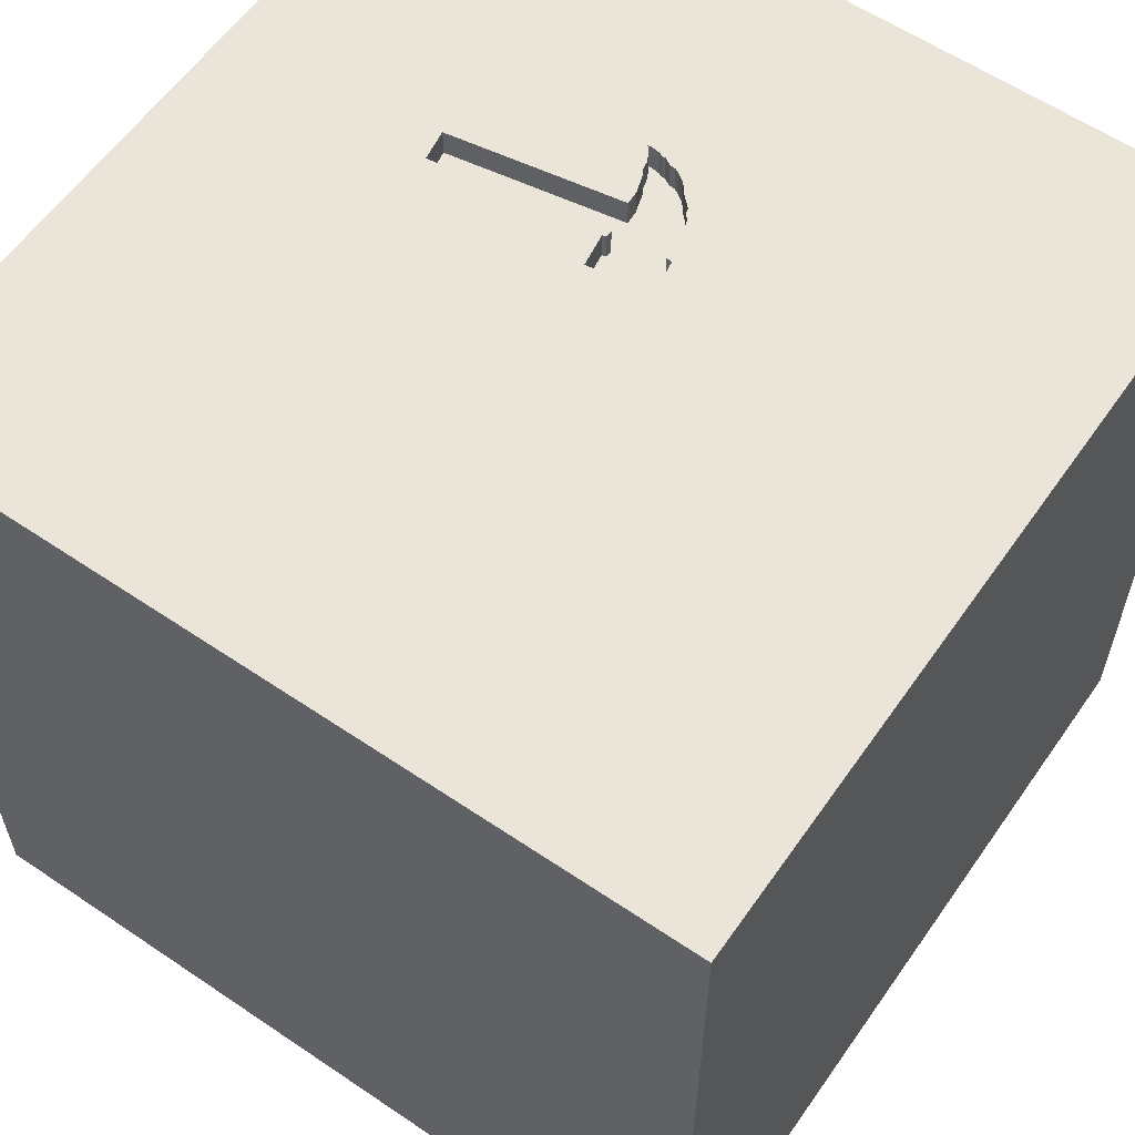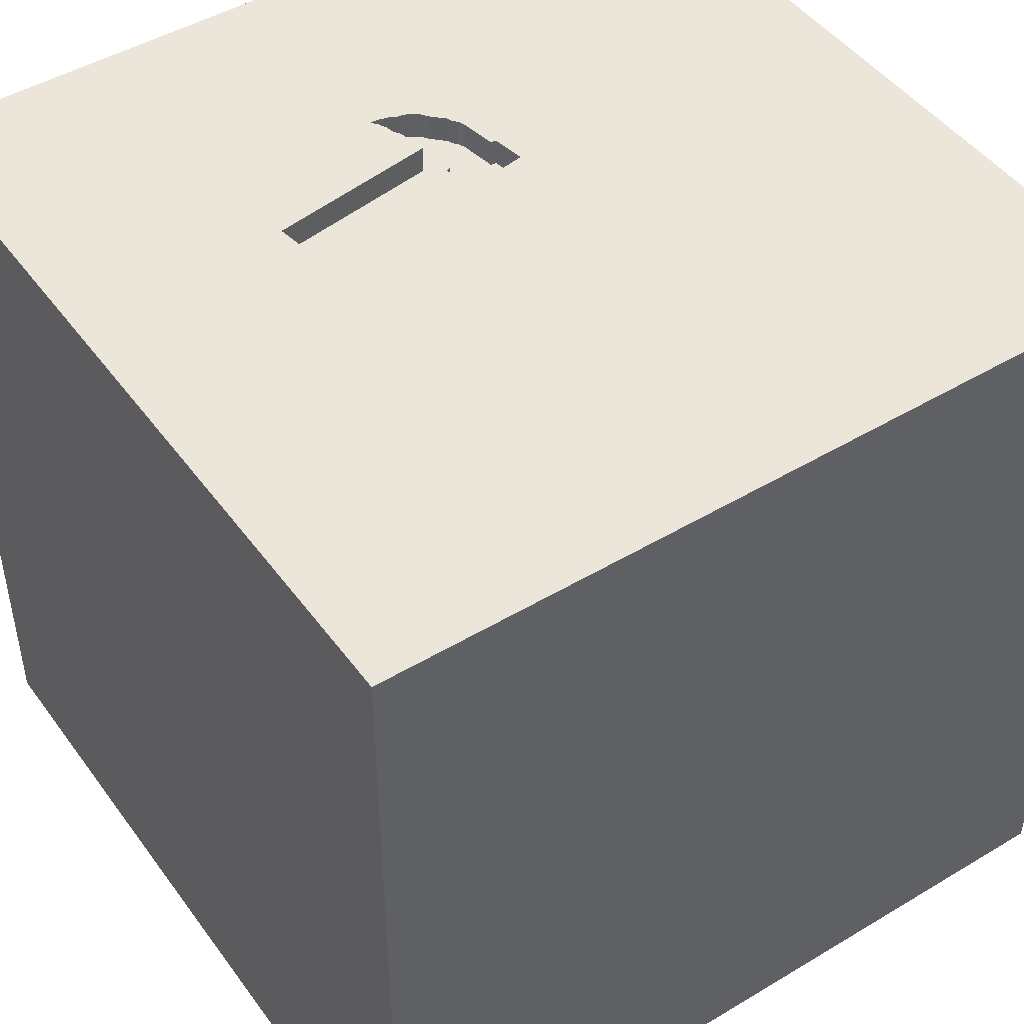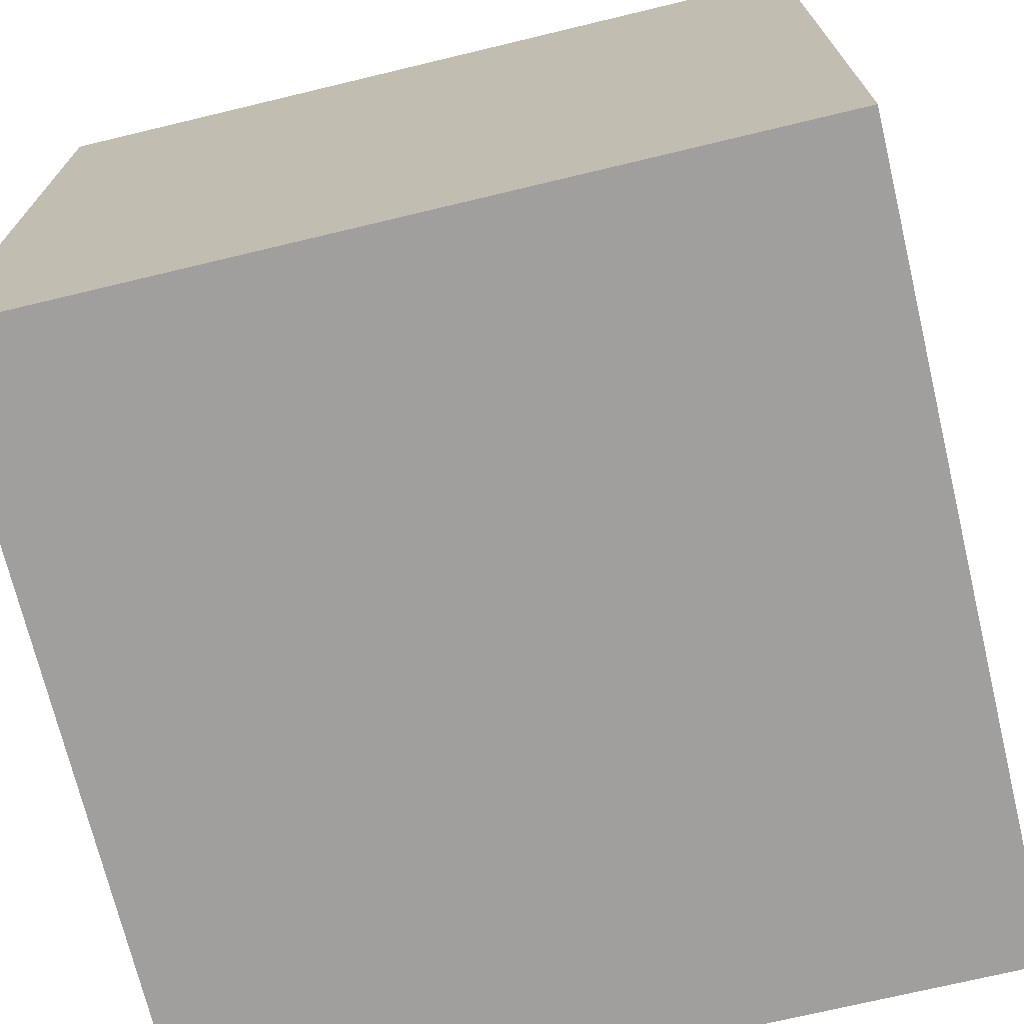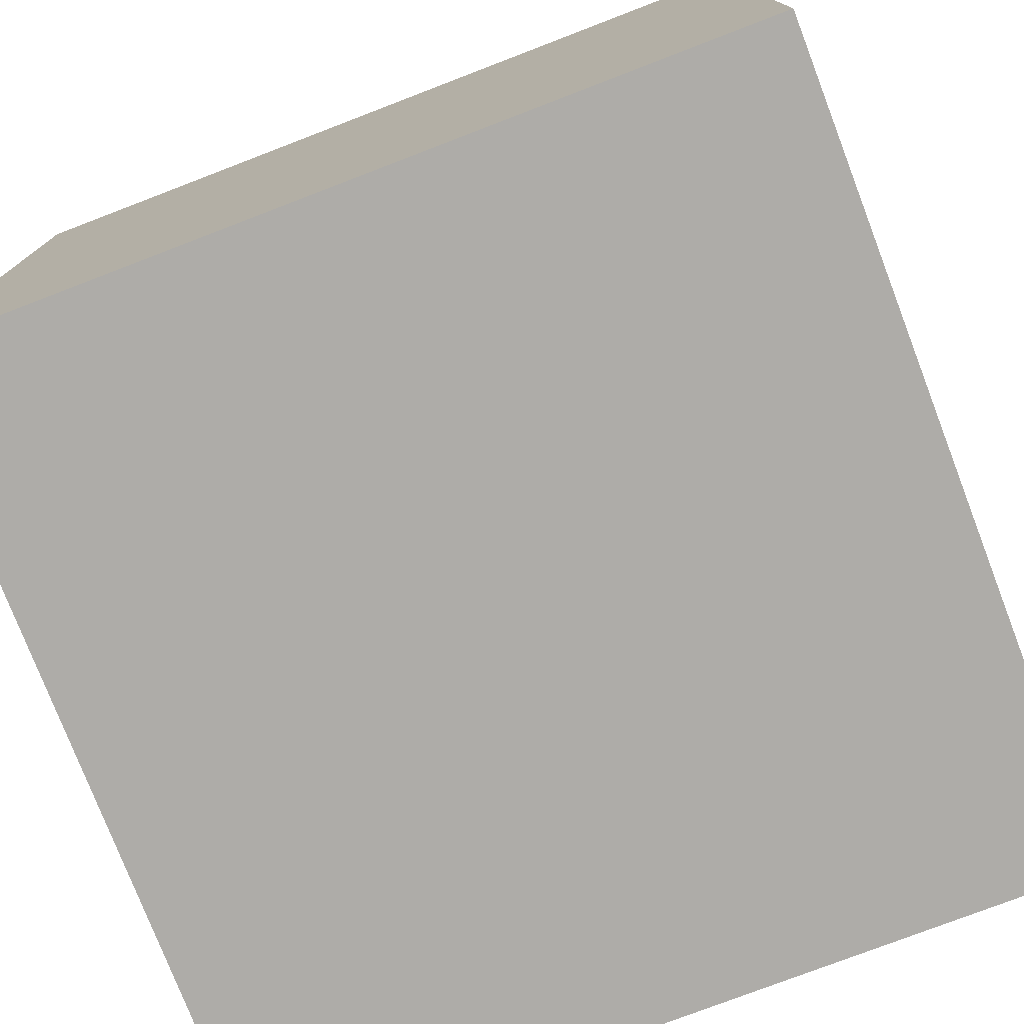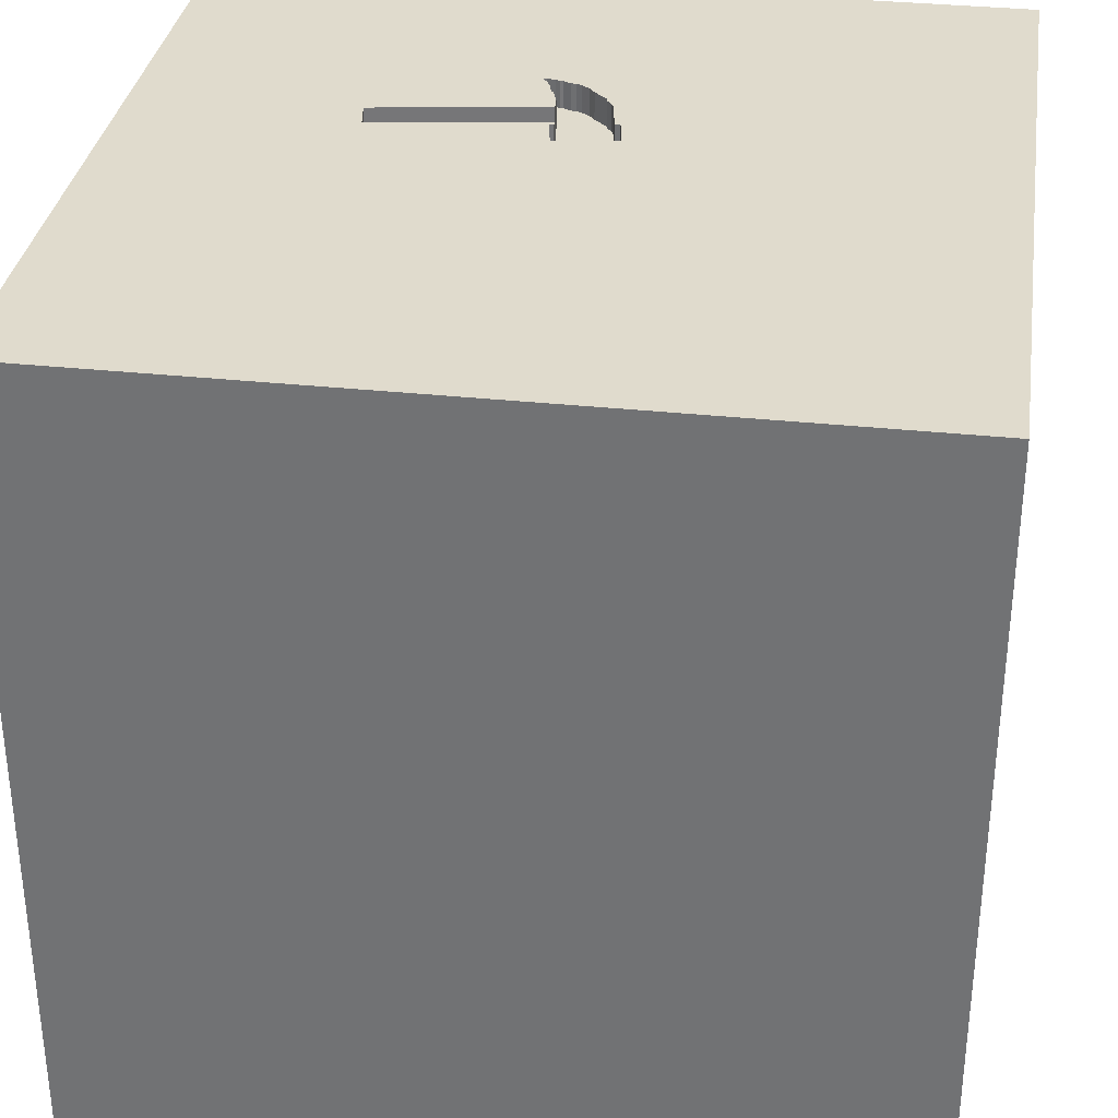
<metadata>
{"format":"obj","ext":"obj","renderer":"f3d","projection":"perspective","resolution":1024,"background":"white","views":[{"elev":59.4,"azim":34.8,"up":"+Y"},{"elev":46.9,"azim":-34.2,"up":"+Y"},{"elev":-71.4,"azim":103.5,"up":"+Y"},{"elev":-76.8,"azim":-159.0,"up":"+Y"},{"elev":33.2,"azim":8.4,"up":"+Y"}]}
</metadata>
<code>
o hammer_22
v 0.03644 1.5 -0.5684
v 0.03644 1.4 -0.5684
v -0.138 1.5 -0.6558
v -0.138 1.4 -0.6558
v -0.05482 1.5 -0.1678
v -0.05482 1.4 -0.1678
v -1.042 -1.042 -1.5
v -0.9115 -0.651 1.5
v -0.9635 0.3906 -1.5
v -0.651 1.12 -1.5
v -1.094 -1.5 -0.1042
v -0.6771 -1.5 -0.5208
v -0.8333 -1.5 -1.5
v -1.172 -1.5 -1.237
v -0.8333 -1.5 1.5
v -0.6641 1.276 1.5
v -0.625 1.5 0.2344
v -1.081 1.5 0.5339
v -0.8333 1.5 -1.5
v -0.8333 1.5 1.5
v -0.5599 -1.25 1.5
v -1.042 -0.4167 -1.5
v 0.135 1.5 -0.3285
v 0.1139 1.5 -0.4605
v 0.1139 1.4 -0.4605
v -0.08109 1.5 -0.6449
v -0.08109 1.4 -0.6449
v 0.0865 1.5 -0.5063
v 0.0865 1.4 -0.5063
v 0.2344 0.5273 -1.5
v 0.4427 0.1562 1.5
v 0.1693 -0.2279 -1.5
v 0.2083 1.198 -1.5
v 0.1693 1.152 1.5
v 0.1562 -0.625 1.5
v 0.4427 -1.5 0.1562
v -0.01302 -1.5 1.276
v 0.1562 -1.5 -0.4427
v 0.4687 -1.5 0.625
v 0.4167 -1.5 -1.5
v 0.4167 -1.5 1.5
v 0.2083 0.5469 1.5
v 0.2083 1.5 -1.12
v 0.1749 1.5 -0.2046
v 0.4948 1.5 1.237
v 0.5208 1.5 0.5469
v 0.4687 1.5 -1.5
v 0.651 1.5 -0.4427
v 0.4687 1.5 1.5
v 0.1554 1.5 -0.3268
v 0.1562 -1.276 -1.5
v 0.5208 -0.4818 1.5
v -0.1041 1.5 -0.5535
v -0.03318 1.5 -0.6275
v -0.03318 1.4 -0.6275
v -0.05972 1.5 -0.2923
v -0.05972 1.4 -0.2923
v 0.135 1.4 -0.3285
v -0.1341 1.5 -0.6314
v -0.1341 1.4 -0.6314
v -0.2995 -1.042 -1.5
v 0.2214 -1.172 1.5
v -0.1823 -0.1562 1.5
v -0.1562 -1.5 0.4427
v -0.1562 -1.5 -1.5
v -0.1562 -1.5 -1.224
v -0.1562 -1.5 1.5
v -0.07754 1.5 -0.4349
v -0.2083 1.5 -0.7812
v 0 1.5 0.6771
v -0.1562 1.5 -1.5
v -0.09857 1.5 -0.3115
v -0.1012 1.5 -0.5514
v -0.1562 1.5 1.5
v -0.08048 1.5 -0.4845
v -0.08048 1.4 -0.4845
v -0.09087 1.5 -0.6433
v -0.09087 1.4 -0.6433
v -0.1071 1.5 -0.6507
v 1.081 -1.172 -1.5
v 0.9701 0.1823 -1.5
v 1.12 0.4427 1.5
v 1.198 -0 1.5
v 0.9375 1.159 -1.5
v 1.25 1.198 1.5
v 1.042 -0.4427 -1.5
v 1.055 -1.5 0.3125
v 1.094 -1.5 -0.1823
v 1.185 -1.5 1.016
v 1.198 -1.5 -0.625
v 0.9896 -1.5 -1.5
v 1.029 -1.5 -1.276
v 0.9896 -1.5 1.5
v 1.094 1.5 -1.081
v 1.198 1.5 0.2083
v 1.107 1.5 1.081
v 1.042 1.5 -1.5
v 1.302 1.5 -0.4948
v 1.042 1.5 1.5
v 1.016 -1.185 1.5
v 0.1749 1.4 -0.2046
v -0.05352 1.5 -0.6292
v -0.1527 1.5 -0.6535
v -0.1149 1.5 -0.5743
v -0.07439 1.5 -0.29
v -0.4687 0.4167 1.5
v -0.625 -0.1562 1.5
v -0.5469 -1.5 0.2083
v -0.599 -1.5 1.081
v -0.5729 -1.5 -1.068
v -0.5208 1.5 -0.7292
v -0.6852 1.5 -0.2222
v -0.3385 1.5 1.139
v -0.7032 1.5 -0.3346
v -0.4427 1.5 -1.25
v -0.4167 0.8594 1.5
v -1.5 -1.016 -0.8724
v -1.5 -0.9896 -1.5
v -1.5 -0.9115 -1.302
v -1.5 -0.8333 1.5
v -1.5 -1.068 0.8203
v -1.5 0.4167 0.1562
v -1.5 0.4427 1.211
v -1.5 0.2083 -0.4557
v -1.5 0.612 0.625
v -1.5 0.1562 -1.5
v -1.5 0.6315 -1.068
v -1.5 0.4167 1.5
v -1.5 0.02604 -1.094
v -1.5 -0 0.4687
v -1.5 -0.05208 -0
v -1.5 0.02604 1.094
v -1.5 -0.1562 1.5
v -1.5 1.25 0.2083
v -1.5 1.211 1.042
v -1.5 1.25 -1.055
v -1.5 1.25 -0.4167
v -1.5 0.9896 1.5
v -1.5 -0.4427 0.5208
v -1.5 -0.5469 -0.2083
v -1.5 -1.5 -0.9896
v -1.5 -1.5 0.2083
v -1.5 -1.5 0.9896
v -1.5 -1.5 1.5
v -1.5 -1.5 -1.5
v -1.5 -1.5 -0.4167
v -1.5 0.8333 -1.5
v -1.5 1.5 -1.5
v -1.5 1.5 -0.8333
v -1.5 1.5 0.4688
v -1.5 1.5 -0.1562
v -1.5 1.5 1.042
v -1.5 1.5 1.5
v -1.5 -1.12 0.2604
v -1.5 -1.198 -0.3906
v -1.5 -0.4167 -1.042
v -1.5 -0.5729 1.276
v -1.5 -0.4167 -1.5
v -1.5 0.8333 -0.2083
v -0.05875 1.5 -0.3175
v -0.05875 1.4 -0.3175
v -0.01128 1.5 -0.6159
v -0.01128 1.4 -0.6159
v -0.3373 1.5 -0.2752
v -0.1071 1.4 -0.6507
v 0.6771 -0.8333 -1.5
v 0.4948 -1.5 -1.055
v 0.651 -1.5 1.198
v 0.625 -1.5 -0.4427
v 0.625 1.5 0
v -0.1069 1.5 -0.5555
v -0.1069 1.4 -0.5555
v -0.5593 1.5 -0.2414
v -0.05352 1.4 -0.6292
v -0.1527 1.4 -0.6535
v 1.354 -0.8333 1.5
v 1.5 -1.5 -1.5
v 1.5 1.5 -1.5
v 1.5 -0.7031 -0.1432
v 1.5 -1.042 1.133
v 1.5 -0.9896 -1.5
v 1.5 -1.068 -1.185
v 1.5 -0.8333 1.5
v 1.5 0.3646 -0.5924
v 1.5 0.5078 0.2214
v 1.5 0.2344 1.224
v 1.5 0.1562 -1.5
v 1.5 0.4167 -1.224
v 1.5 0.4167 1.5
v 1.5 0 -0.1562
v 1.5 -0.1823 -1.185
v 1.5 -0.1562 1.5
v 1.5 1.185 0.1823
v 1.5 1.224 -0.599
v 1.5 1.5 1.5
v 1.5 1.016 -1.185
v 1.5 0.9896 1.5
v 1.5 -0.402 0.5273
v 1.5 -1.5 -0.9896
v 1.5 -1.5 0.1562
v 1.5 -1.5 0.8333
v 1.5 -1.5 1.5
v 1.5 -1.5 -0.4167
v 1.5 0.8333 -1.5
v 1.5 1.5 -0.8333
v 1.5 1.5 0.4167
v 1.5 1.5 -0.1562
v 1.5 1.5 0.9896
v 1.5 -1.198 0.4687
v 1.5 -1.25 -0.1562
v 1.5 -1.198 -0.6771
v 1.5 -0.4167 -0.7292
v 1.5 -0.4167 1.354
v 1.5 -0.4167 -1.5
v 1.5 1.126 0.9245
v -1.198 0.1823 1.5
v -1.224 1.198 1.5
v -1.354 -0.4167 1.5
v -1.198 -1.5 0.3646
v -1.198 -1.5 1.25
v -1.25 -1.5 -0.625
v -1.198 -1.5 0.8073
v -1.354 0.8333 -1.5
v -1.198 0.625 1.5
v -1.113 1.5 -1.068
v -1.198 1.5 -0.2214
v -1.276 1.5 1.029
v -1.25 -1.198 1.5
v -0.4208 1.5 -0.3799
v -0.07439 1.4 -0.29
v -0.4167 0.2083 -1.5
v -0.4167 -0.625 1.5
v -0.4167 -0.4167 -1.5
v 0.08415 1.5 -0.5209
v 0.08415 1.4 -0.5209
v 0.8333 1.042 1.5
v 0.9896 -0.4036 1.5
v 0.1051 1.5 -0.4842
v 0.1051 1.4 -0.4842
v -0.07754 1.4 -0.4349
v -0.6852 1.4 -0.2222
v -0.02223 1.5 -0.6217
v 0.1554 1.4 -0.3268
v -0.1188 1.5 -0.5987
v -0.1188 1.4 -0.5987
v 0.0603 1.5 -0.5447
v -0.1012 1.4 -0.5514
v 0.01707 1.5 -0.5954
v -0.1149 1.4 -0.5743
v 0.01707 1.4 -0.5954
v -0.1264 1.5 -0.615
v -0.7032 1.4 -0.3346
f 15 228 144
f 228 120 144
f 143 220 144
f 220 15 144
f 120 157 144
f 144 121 143
f 15 21 228
f 143 222 220
f 157 121 144
f 228 218 120
f 121 142 143
f 220 109 15
f 142 222 143
f 21 8 228
f 228 8 218
f 133 157 120
f 67 21 15
f 218 133 120
f 121 154 142
f 222 109 220
f 109 67 15
f 142 219 222
f 109 37 67
f 133 132 157
f 67 62 21
f 142 11 219
f 157 139 121
f 121 139 154
f 154 155 142
f 219 109 222
f 21 232 8
f 8 216 218
f 218 216 133
f 128 132 133
f 155 146 142
f 219 108 109
f 41 62 67
f 216 128 133
f 128 123 132
f 146 11 142
f 37 41 67
f 132 139 157
f 62 232 21
f 232 107 8
f 107 216 8
f 132 130 139
f 139 140 154
f 11 108 219
f 108 64 109
f 64 37 109
f 62 35 232
f 216 224 128
f 138 123 128
f 155 141 146
f 146 221 11
f 37 168 41
f 93 62 41
f 224 138 128
f 155 117 141
f 141 221 146
f 168 93 41
f 93 100 62
f 232 63 107
f 140 155 154
f 35 63 232
f 138 135 123
f 132 125 130
f 139 131 140
f 107 106 216
f 224 217 138
f 123 125 132
f 130 131 139
f 141 14 221
f 221 12 11
f 11 12 108
f 64 39 37
f 100 52 62
f 52 35 62
f 106 224 216
f 117 145 141
f 39 168 37
f 153 135 138
f 135 125 123
f 140 117 155
f 168 89 93
f 202 100 93
f 63 106 107
f 217 153 138
f 125 122 130
f 145 14 141
f 14 12 221
f 89 202 93
f 35 52 63
f 106 116 224
f 122 131 130
f 14 110 12
f 108 38 64
f 64 36 39
f 52 31 63
f 116 217 224
f 131 124 140
f 140 156 117
f 117 119 145
f 12 38 108
f 39 89 168
f 100 237 52
f 63 42 106
f 31 42 63
f 153 152 135
f 119 118 145
f 38 36 64
f 202 183 100
f 116 16 217
f 217 20 153
f 227 152 153
f 122 124 131
f 124 156 140
f 156 119 117
f 7 145 118
f 145 13 14
f 36 87 39
f 39 87 89
f 89 201 202
f 180 183 202
f 183 176 100
f 176 237 100
f 237 31 52
f 42 116 106
f 16 20 217
f 227 153 20
f 135 134 125
f 125 159 122
f 7 13 145
f 110 38 12
f 180 202 201
f 152 150 135
f 124 129 156
f 13 110 14
f 237 83 31
f 113 227 20
f 227 150 152
f 150 134 135
f 134 159 125
f 159 124 122
f 156 118 119
f 110 66 38
f 38 169 36
f 209 180 201
f 183 237 176
f 18 227 113
f 18 150 227
f 156 158 118
f 22 7 118
f 87 201 89
f 213 183 180
f 42 34 116
f 116 34 16
f 22 118 158
f 233 7 22
f 61 13 7
f 36 88 87
f 198 180 209
f 198 213 180
f 17 18 113
f 233 61 7
f 13 66 110
f 169 88 36
f 183 192 237
f 83 82 31
f 31 82 42
f 16 74 20
f 159 127 124
f 127 129 124
f 129 158 156
f 13 65 66
f 66 167 38
f 38 167 169
f 87 200 201
f 213 192 183
f 192 83 237
f 34 74 16
f 113 20 74
f 226 18 17
f 226 150 18
f 150 151 134
f 134 137 159
f 129 126 158
f 9 22 158
f 231 233 22
f 61 65 13
f 88 200 87
f 209 201 200
f 186 192 213
f 82 236 42
f 70 17 113
f 226 151 150
f 9 158 126
f 231 22 9
f 32 233 231
f 32 61 233
f 51 65 61
f 169 90 88
f 210 209 200
f 179 198 209
f 198 186 213
f 236 34 42
f 44 17 70
f 5 17 44
f 112 226 17
f 159 136 127
f 179 209 210
f 190 198 179
f 151 137 134
f 137 136 159
f 127 126 129
f 192 82 83
f 72 17 5
f 173 112 17
f 114 226 112
f 30 32 231
f 65 167 66
f 167 90 169
f 185 198 190
f 192 189 82
f 34 49 74
f 45 113 74
f 45 70 113
f 56 160 72
f 105 56 72
f 72 5 105
f 164 17 72
f 173 17 164
f 65 40 167
f 167 92 90
f 88 203 200
f 184 185 190
f 185 186 198
f 186 189 192
f 45 74 49
f 46 70 45
f 44 70 46
f 50 48 23
f 114 229 111
f 151 149 137
f 127 147 126
f 223 9 126
f 32 51 61
f 51 40 65
f 90 203 88
f 210 200 203
f 82 85 236
f 48 50 44
f 48 234 238
f 24 23 48
f 48 238 24
f 226 149 151
f 149 136 137
f 223 126 147
f 166 51 32
f 211 210 203
f 211 179 210
f 184 190 179
f 236 49 34
f 170 44 46
f 48 44 170
f 43 234 48
f 234 28 238
f 111 226 114
f 225 149 226
f 10 231 9
f 30 81 32
f 40 92 167
f 184 179 212
f 215 186 185
f 215 189 186
f 189 197 82
f 96 46 45
f 43 248 234
f 68 73 111
f 111 229 68
f 111 225 226
f 30 231 10
f 86 166 32
f 80 40 51
f 40 91 92
f 90 199 203
f 215 197 189
f 197 85 82
f 94 43 48
f 1 246 234
f 1 234 248
f 111 73 53
f 111 53 171
f 111 171 104
f 3 79 69
f 103 3 69
f 111 104 244
f 103 69 111
f 111 244 251
f 251 59 103
f 111 251 103
f 10 9 223
f 33 30 10
f 81 86 32
f 166 80 51
f 80 91 40
f 92 199 90
f 211 203 199
f 212 179 211
f 236 99 49
f 96 45 49
f 95 46 96
f 95 170 46
f 162 248 69
f 79 77 26
f 26 102 54
f 54 242 162
f 69 79 26
f 69 26 54
f 69 54 162
f 73 68 75
f 136 147 127
f 84 30 33
f 182 211 199
f 191 184 212
f 196 194 184
f 184 193 185
f 85 99 236
f 96 49 99
f 48 170 95
f 43 69 248
f 115 111 69
f 115 225 111
f 84 81 30
f 212 211 182
f 196 184 188
f 194 193 184
f 193 215 185
f 195 197 215
f 98 48 95
f 43 115 69
f 191 212 182
f 188 184 191
f 94 48 98
f 149 148 136
f 136 148 147
f 148 223 147
f 86 80 166
f 197 195 85
f 85 195 99
f 225 148 149
f 10 223 148
f 177 91 80
f 91 177 92
f 92 177 199
f 96 99 195
f 47 43 94
f 71 115 43
f 19 225 115
f 19 10 148
f 71 33 10
f 47 84 33
f 182 199 177
f 205 194 196
f 207 193 194
f 206 215 193
f 208 195 215
f 206 95 96
f 207 98 95
f 205 94 98
f 178 97 94
f 97 47 94
f 47 71 43
f 71 19 115
f 19 148 225
f 71 10 19
f 47 33 71
f 97 84 47
f 178 84 97
f 204 81 84
f 187 86 81
f 181 80 86
f 181 177 80
f 214 191 182
f 187 188 191
f 204 196 188
f 178 205 196
f 205 207 194
f 207 206 193
f 206 208 215
f 208 96 195
f 206 96 208
f 207 95 206
f 205 98 207
f 178 94 205
f 178 204 84
f 204 187 81
f 187 214 86
f 214 181 86
f 181 182 177
f 214 182 181
f 187 191 214
f 204 188 187
f 178 196 204
f 27 78 174
f 78 27 77
f 102 26 27
f 27 174 102
f 245 174 78
f 26 77 27
f 77 79 78
f 245 249 174
f 60 245 78
f 165 78 79
f 54 102 174
f 174 55 54
f 249 245 104
f 247 174 249
f 251 244 245
f 245 60 251
f 78 165 60
f 247 55 174
f 244 104 245
f 247 249 172
f 59 251 60
f 4 60 165
f 79 3 4
f 4 165 79
f 242 54 55
f 55 163 242
f 247 163 55
f 104 171 172
f 172 249 104
f 53 73 247
f 247 172 53
f 103 59 60
f 60 175 103
f 60 4 175
f 162 242 163
f 163 247 250
f 172 171 53
f 3 103 175
f 175 4 3
f 163 250 162
f 250 247 2
f 73 75 76
f 76 247 73
f 248 162 250
f 1 248 250
f 250 2 1
f 2 247 76
f 29 2 76
f 75 68 240
f 240 76 75
f 246 1 2
f 2 235 246
f 29 235 2
f 76 240 29
f 240 68 229
f 234 246 235
f 235 29 28
f 28 234 235
f 29 240 25
f 252 240 229
f 229 114 252
f 29 25 239
f 25 240 161
f 241 240 252
f 114 112 252
f 29 239 238
f 238 28 29
f 239 25 238
f 161 58 25
f 161 240 241
f 241 252 112
f 24 238 25
f 161 57 58
f 23 24 25
f 25 58 23
f 161 241 164
f 72 160 161
f 164 72 161
f 241 112 173
f 173 164 241
f 57 161 56
f 58 57 6
f 160 56 161
f 56 105 57
f 101 58 6
f 6 57 230
f 50 23 58
f 58 243 50
f 230 57 105
f 243 58 101
f 101 6 44
f 105 5 6
f 6 230 105
f 243 101 50
f 5 44 6
f 44 50 101

</code>
